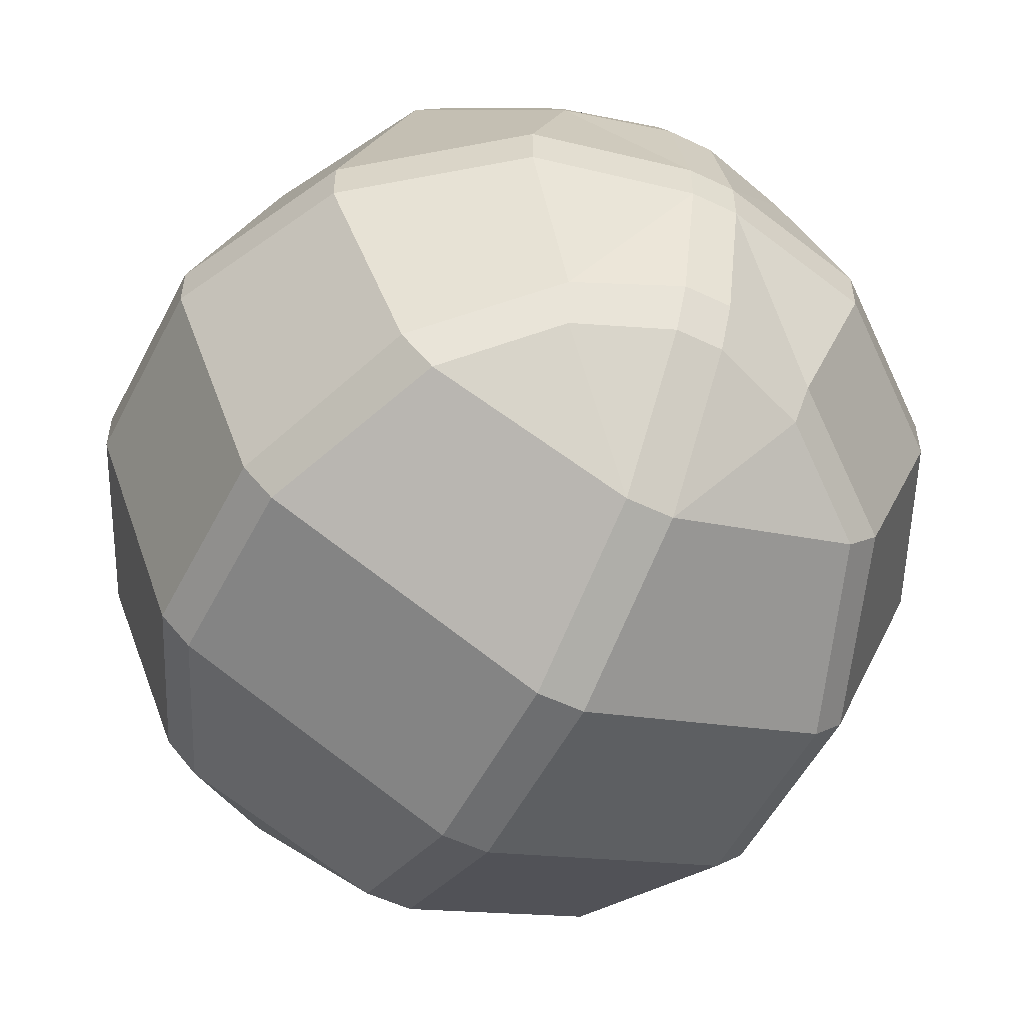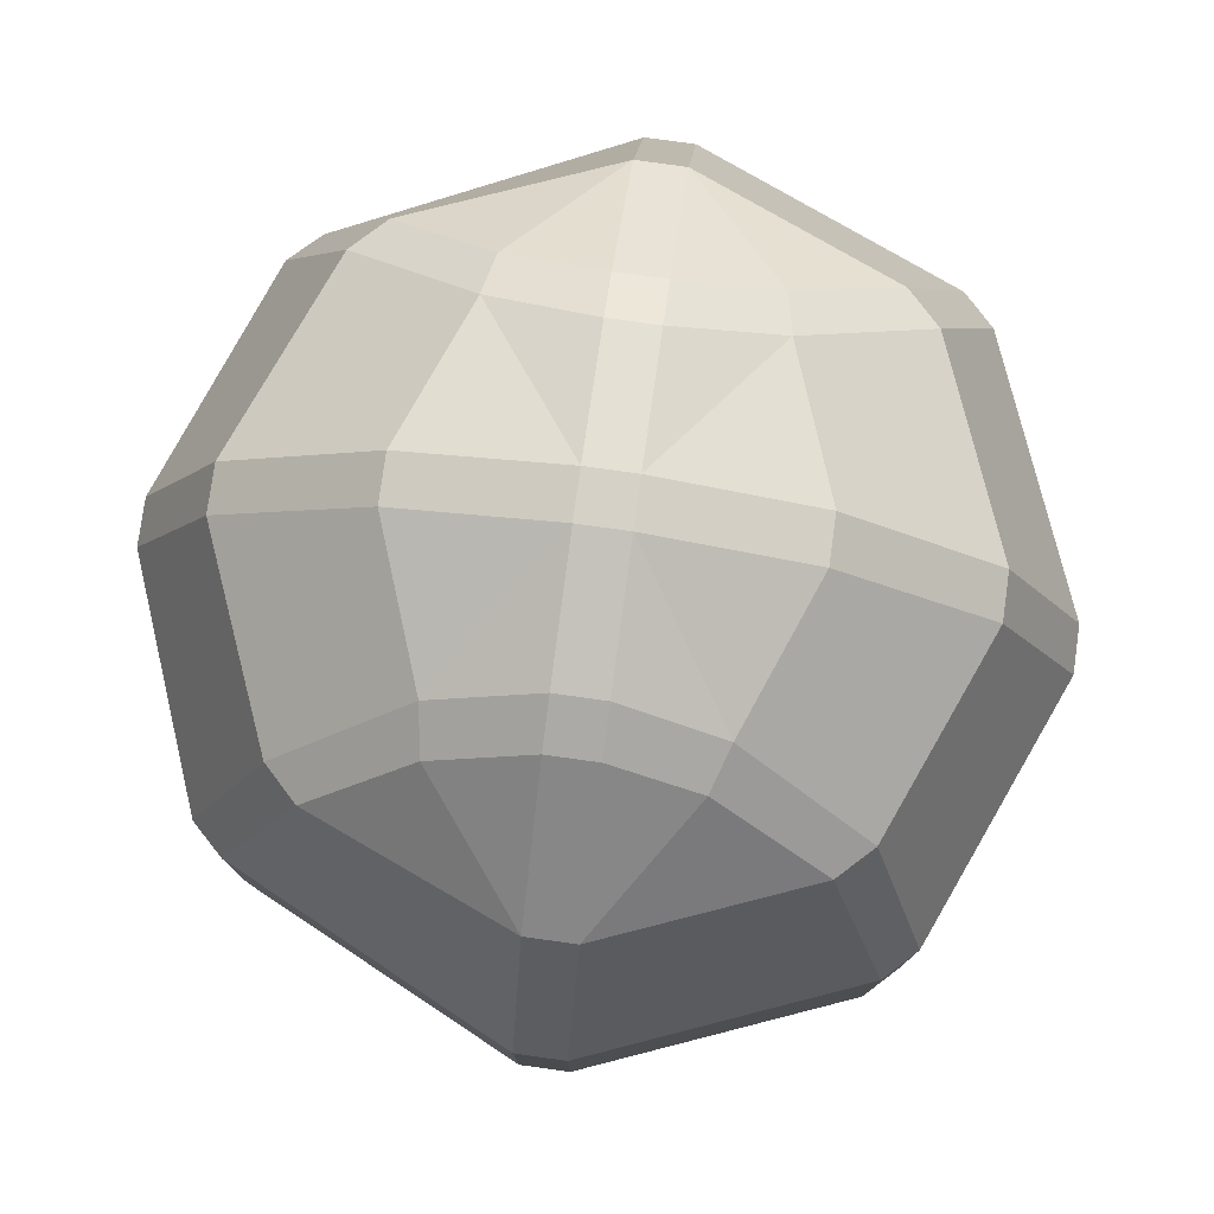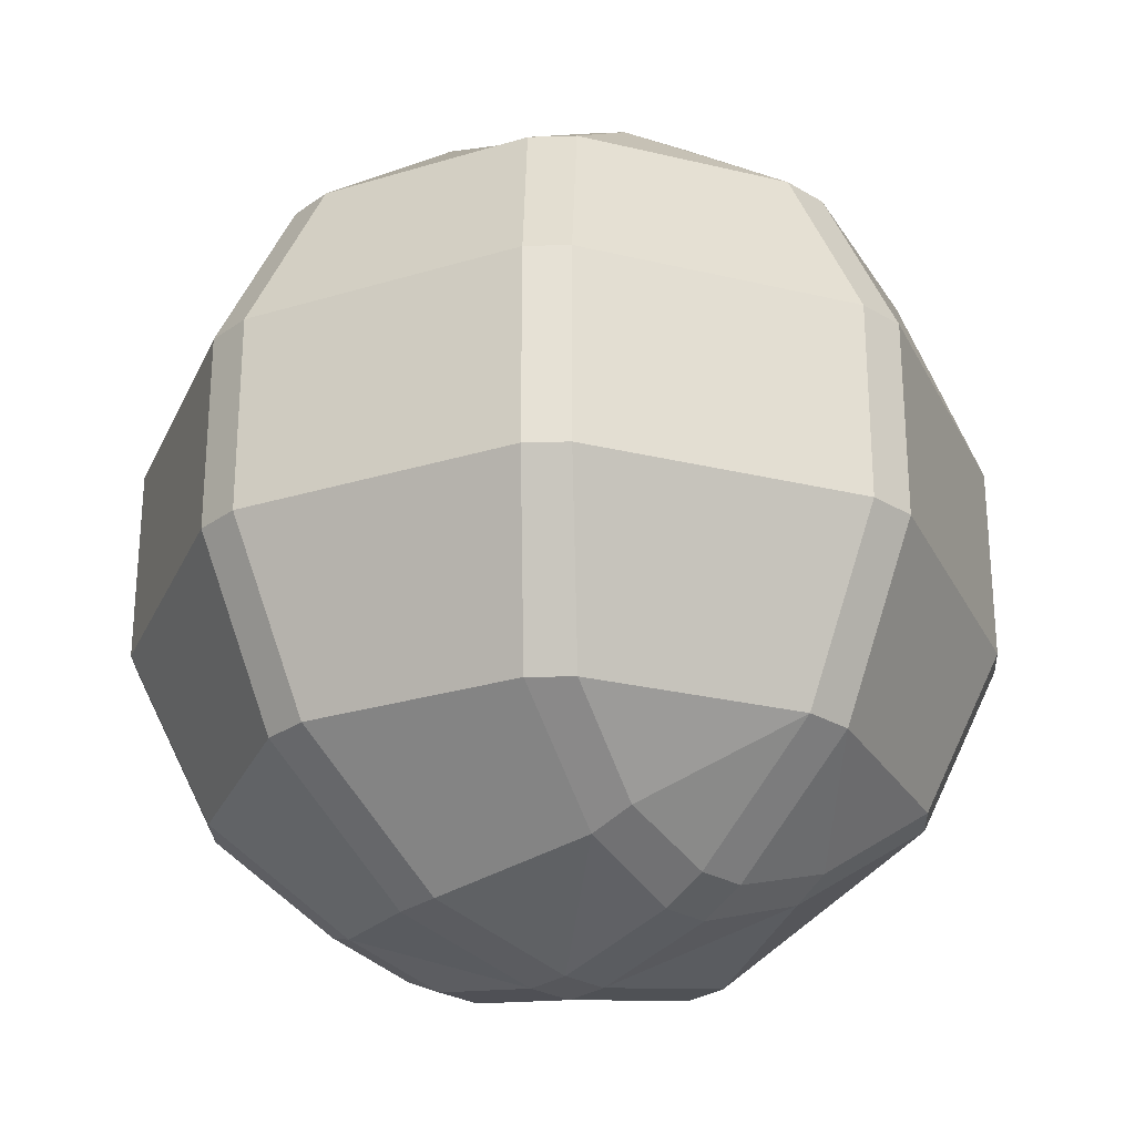
<metadata>
{"format":"obj","ext":"obj","renderer":"f3d","projection":"perspective","resolution":1024,"background":"white","views":[{"elev":-54.2,"azim":-27.0,"up":"+Z"},{"elev":78.7,"azim":7.9,"up":"+Y"},{"elev":-27.2,"azim":137.4,"up":"+Y"}]}
</metadata>
<code>
g SM_Prop_Ball_03
v 0.03644 0.1039 -0.04831
v -0.03629 0.1039 -0.04827
v -0.03606 0.1046 0.04774
v 0.03513 0.1052 0.04749
v 0.00678 0.02782 -0.1187
v -0.00678 0.02782 -0.1187
v -0.1187 0.02782 -0.0066
v -0.1187 0.02782 0.0066
v -0.00678 0.02782 0.1187
v 0.00678 0.02782 0.1187
v 0.1187 0.02782 0.0066
v 0.1187 0.02782 -0.0066
v 0.00678 0.07794 -0.09455
v -0.00678 0.07794 -0.09455
v -0.09455 0.07794 -0.0066
v -0.09455 0.07794 0.0066
v -0.00678 0.07794 0.09455
v 0.00678 0.07794 0.09455
v 0.09455 0.07794 0.0066
v 0.09455 0.07794 -0.0066
v -0.05106 0.1126 -0.0066
v -0.05106 0.1126 0.0066
v 0.05106 0.1126 0.0066
v 0.05106 0.1126 -0.0066
v 0.00678 0.1225 -0.0066
v -0.00678 0.1225 -0.0066
v -0.00678 0.1225 0.0066
v 0.00678 0.1225 0.0066
v 0.08006 0.02782 -0.0887
v 0.0887 0.02782 -0.08006
v -0.08483 0.02782 -0.08134
v -0.09347 0.02782 -0.07306
v -0.09347 0.02782 0.07306
v -0.08483 0.02782 0.08134
v 0.08006 0.02782 0.0887
v 0.0887 0.02782 0.08006
v 0.07179 0.07787 -0.0627
v 0.06267 0.07794 -0.07177
v -0.06267 0.07794 -0.07177
v -0.07179 0.07787 -0.0627
v -0.07179 0.07787 0.0627
v -0.06267 0.07794 0.07177
v 0.06267 0.07794 0.07177
v 0.07179 0.07787 0.0627
v -0.00678 0.1082 0.05654
v 0.00678 0.1143 0.04358
v -0.00678 0.1143 0.04358
v 0.00678 0.1082 0.05654
v 0.00678 0.1082 -0.05654
v 0.00678 0.1143 -0.04358
v -0.00678 0.1143 -0.04358
v -0.00678 0.1082 -0.05654
v -0.03419 0.09886 0.06049
v 0.03115 0.1005 0.05965
v -0.03408 0.09918 -0.06017
v 0.03416 0.09913 -0.06019
v 0.03644 -0.1039 -0.04831
v -0.03629 -0.1039 -0.04827
v -0.03606 -0.1046 0.04774
v 0.03513 -0.1052 0.04749
v 0.00678 -0.02782 -0.1187
v -0.00678 -0.02782 -0.1187
v -0.1187 -0.02782 -0.0066
v -0.1187 -0.02782 0.0066
v -0.00678 -0.02782 0.1187
v 0.00678 -0.02782 0.1187
v 0.1187 -0.02782 0.0066
v 0.1187 -0.02782 -0.0066
v 0.00678 -0.07794 -0.09455
v -0.00678 -0.07794 -0.09455
v -0.09455 -0.07794 -0.0066
v -0.09455 -0.07794 0.0066
v -0.00678 -0.07794 0.09455
v 0.00678 -0.07794 0.09455
v 0.09455 -0.07794 0.0066
v 0.09455 -0.07794 -0.0066
v -0.05106 -0.1126 -0.0066
v -0.05106 -0.1126 0.0066
v 0.05106 -0.1126 0.0066
v 0.05106 -0.1126 -0.0066
v 0.00678 -0.1225 -0.0066
v -0.00678 -0.1225 -0.0066
v -0.00678 -0.1225 0.0066
v 0.00678 -0.1225 0.0066
v 0.08006 -0.02782 -0.0887
v 0.0887 -0.02782 -0.08006
v -0.08483 -0.02782 -0.08134
v -0.09347 -0.02782 -0.07306
v -0.09347 -0.02782 0.07306
v -0.08483 -0.02782 0.08134
v 0.08006 -0.02782 0.0887
v 0.0887 -0.02782 0.08006
v 0.07179 -0.07787 -0.0627
v 0.06267 -0.07794 -0.07177
v -0.06267 -0.07794 -0.07177
v -0.07179 -0.07787 -0.0627
v -0.07179 -0.07787 0.0627
v -0.06267 -0.07794 0.07177
v 0.06267 -0.07794 0.07177
v 0.07179 -0.07787 0.0627
v -0.00678 -0.1082 0.05654
v 0.00678 -0.1143 0.04358
v -0.00678 -0.1143 0.04358
v 0.00678 -0.1082 0.05654
v 0.00678 -0.1082 -0.05654
v 0.00678 -0.1143 -0.04358
v -0.00678 -0.1143 -0.04358
v -0.00678 -0.1082 -0.05654
v -0.03419 -0.09886 0.06049
v 0.03115 -0.1005 0.05965
v -0.03408 -0.09918 -0.06017
v 0.03416 -0.09913 -0.06019
v 0.00678 0.02782 -0.1187
v -0.00678 0.02782 -0.1187
v -0.1187 0.02782 -0.0066
v -0.1187 0.02782 0.0066
v -0.00678 0.02782 0.1187
v 0.00678 0.02782 0.1187
v 0.1187 0.02782 0.0066
v 0.1187 0.02782 -0.0066
v -0.09455 0.07794 -0.0066
v -0.09455 0.07794 0.0066
v -0.00678 0.07794 0.09455
v 0.00678 0.07794 0.09455
v 0.09455 0.07794 0.0066
v 0.09455 0.07794 -0.0066
v -0.05106 0.1126 -0.0066
v -0.05106 0.1126 0.0066
v 0.05106 0.1126 0.0066
v 0.05106 0.1126 -0.0066
v 0.00678 0.1225 -0.0066
v 0.00678 0.1143 -0.04358
v -0.00678 0.1225 -0.0066
v -0.05106 0.1126 -0.0066
v -0.05106 0.1126 0.0066
v -0.00678 0.1225 0.0066
v -0.03606 0.1046 0.04774
v -0.00678 0.1225 0.0066
v 0.00678 0.1225 0.0066
v 0.05106 0.1126 0.0066
v 0.05106 0.1126 -0.0066
v 0.00678 0.1225 -0.0066
v 0.03644 0.1039 -0.04831
v 0.00678 0.1225 -0.0066
v 0.00678 0.1225 0.0066
v -0.00678 0.1225 0.0066
v -0.00678 0.1225 -0.0066
v -0.00678 0.1143 0.04358
v -0.00678 0.1225 0.0066
v 0.00678 0.1225 0.0066
v 0.00678 0.1143 0.04358
v 0.00678 0.1225 0.0066
v 0.03513 0.1052 0.04749
v -0.00678 0.1143 -0.04358
v -0.00678 0.1225 -0.0066
v -0.03629 0.1039 -0.04827
v 0.0887 0.02782 -0.08006
v 0.08006 0.02782 -0.0887
v -0.08483 0.02782 -0.08134
v -0.09347 0.02782 -0.07306
v -0.09347 0.02782 0.07306
v -0.08483 0.02782 0.08134
v 0.08006 0.02782 0.0887
v 0.0887 0.02782 0.08006
v 0.07179 0.07787 -0.0627
v 0.03644 0.1039 -0.04831
v 0.06267 0.07794 -0.07177
v -0.06267 0.07794 -0.07177
v -0.03629 0.1039 -0.04827
v -0.07179 0.07787 -0.0627
v -0.03606 0.1046 0.04774
v -0.00678 0.1143 0.04358
v -0.00678 0.1082 0.05654
v 0.06267 0.07794 0.07177
v 0.03513 0.1052 0.04749
v 0.07179 0.07787 0.0627
v 0.00678 0.02782 -0.1187
v 0.00678 -0.02782 -0.1187
v 0.08006 -0.02782 -0.0887
v 0.08006 0.02782 -0.0887
v -0.08483 0.02782 -0.08134
v -0.08483 -0.02782 -0.08134
v -0.00678 -0.02782 -0.1187
v -0.00678 0.02782 -0.1187
v -0.1187 0.02782 -0.0066
v -0.1187 -0.02782 -0.0066
v -0.09347 -0.02782 -0.07306
v -0.09347 0.02782 -0.07306
v -0.09347 0.02782 0.07306
v -0.09347 -0.02782 0.07306
v -0.1187 -0.02782 0.0066
v -0.1187 0.02782 0.0066
v -0.00678 0.02782 0.1187
v -0.00678 -0.02782 0.1187
v -0.08483 -0.02782 0.08134
v -0.08483 0.02782 0.08134
v 0.08006 0.02782 0.0887
v 0.08006 -0.02782 0.0887
v 0.00678 -0.02782 0.1187
v 0.00678 0.02782 0.1187
v 0.1187 0.02782 0.0066
v 0.1187 -0.02782 0.0066
v 0.0887 -0.02782 0.08006
v 0.0887 0.02782 0.08006
v 0.0887 0.02782 -0.08006
v 0.0887 -0.02782 -0.08006
v 0.1187 -0.02782 -0.0066
v 0.1187 0.02782 -0.0066
v 0.08006 0.02782 -0.0887
v 0.06267 0.07794 -0.07177
v 0.00678 0.07794 -0.09455
v 0.00678 0.02782 -0.1187
v -0.00678 0.02782 -0.1187
v -0.00678 0.07794 -0.09455
v -0.06267 0.07794 -0.07177
v -0.08483 0.02782 -0.08134
v -0.09347 0.02782 -0.07306
v -0.07179 0.07787 -0.0627
v -0.09455 0.07794 -0.0066
v -0.1187 0.02782 -0.0066
v -0.1187 0.02782 0.0066
v -0.09455 0.07794 0.0066
v -0.07179 0.07787 0.0627
v -0.09347 0.02782 0.07306
v -0.08483 0.02782 0.08134
v -0.06267 0.07794 0.07177
v -0.00678 0.07794 0.09455
v -0.00678 0.02782 0.1187
v 0.00678 0.02782 0.1187
v 0.00678 0.07794 0.09455
v 0.06267 0.07794 0.07177
v 0.08006 0.02782 0.0887
v 0.0887 0.02782 0.08006
v 0.07179 0.07787 0.0627
v 0.09455 0.07794 0.0066
v 0.1187 0.02782 0.0066
v 0.1187 0.02782 -0.0066
v 0.09455 0.07794 -0.0066
v 0.07179 0.07787 -0.0627
v 0.0887 0.02782 -0.08006
v -0.07179 0.07787 -0.0627
v -0.03629 0.1039 -0.04827
v -0.05106 0.1126 -0.0066
v -0.09455 0.07794 -0.0066
v -0.09455 0.07794 0.0066
v -0.05106 0.1126 0.0066
v -0.03606 0.1046 0.04774
v -0.07179 0.07787 0.0627
v 0.07179 0.07787 0.0627
v 0.03513 0.1052 0.04749
v 0.05106 0.1126 0.0066
v 0.09455 0.07794 0.0066
v 0.09455 0.07794 -0.0066
v 0.05106 0.1126 -0.0066
v 0.03644 0.1039 -0.04831
v 0.07179 0.07787 -0.0627
v -0.03419 0.09886 0.06049
v -0.00678 0.1082 0.05654
v -0.00678 0.07794 0.09455
v 0.00678 0.07794 0.09455
v 0.03115 0.1005 0.05965
v 0.06267 0.07794 0.07177
v 0.06267 0.07794 -0.07177
v 0.03416 0.09913 -0.06019
v 0.00678 0.07794 -0.09455
v -0.00678 0.07794 -0.09455
v -0.03408 0.09918 -0.06017
v -0.06267 0.07794 -0.07177
v -0.00678 0.1082 0.05654
v -0.00678 0.1143 0.04358
v 0.00678 0.1143 0.04358
v 0.00678 0.1082 0.05654
v -0.07179 0.07787 0.0627
v -0.03606 0.1046 0.04774
v -0.03419 0.09886 0.06049
v -0.06267 0.07794 0.07177
v -0.06267 0.07794 0.07177
v -0.03419 0.09886 0.06049
v -0.00678 0.07794 0.09455
v 0.03115 0.1005 0.05965
v 0.00678 0.1082 0.05654
v 0.00678 0.1143 0.04358
v 0.03513 0.1052 0.04749
v 0.00678 0.07794 0.09455
v 0.00678 0.1082 0.05654
v 0.03115 0.1005 0.05965
v -0.03408 0.09918 -0.06017
v -0.00678 0.1082 -0.05654
v -0.00678 0.1143 -0.04358
v -0.03629 0.1039 -0.04827
v -0.00678 0.07794 -0.09455
v -0.00678 0.1082 -0.05654
v -0.03408 0.09918 -0.06017
v 0.03416 0.09913 -0.06019
v 0.00678 0.1082 -0.05654
v 0.00678 0.07794 -0.09455
v 0.03644 0.1039 -0.04831
v 0.00678 0.1143 -0.04358
v 0.00678 0.1082 -0.05654
v 0.03416 0.09913 -0.06019
v 0.00678 0.07794 -0.09455
v 0.00678 0.1082 -0.05654
v -0.00678 0.1082 -0.05654
v -0.00678 0.07794 -0.09455
v 0.00678 0.1143 -0.04358
v 0.00678 0.1225 -0.0066
v -0.00678 0.1225 -0.0066
v -0.00678 0.1143 -0.04358
v 0.00678 -0.02782 -0.1187
v -0.00678 -0.02782 -0.1187
v -0.1187 -0.02782 -0.0066
v -0.1187 -0.02782 0.0066
v -0.00678 -0.02782 0.1187
v 0.00678 -0.02782 0.1187
v 0.1187 -0.02782 0.0066
v 0.1187 -0.02782 -0.0066
v -0.09455 -0.07794 -0.0066
v -0.09455 -0.07794 0.0066
v -0.00678 -0.07794 0.09455
v 0.00678 -0.07794 0.09455
v 0.09455 -0.07794 0.0066
v 0.09455 -0.07794 -0.0066
v -0.05106 -0.1126 -0.0066
v -0.05106 -0.1126 0.0066
v 0.05106 -0.1126 0.0066
v 0.05106 -0.1126 -0.0066
v 0.00678 -0.1143 -0.04358
v 0.00678 -0.1225 -0.0066
v -0.05106 -0.1126 -0.0066
v -0.00678 -0.1225 -0.0066
v -0.05106 -0.1126 0.0066
v -0.00678 -0.1225 0.0066
v -0.03606 -0.1046 0.04774
v -0.00678 -0.1225 0.0066
v 0.05106 -0.1126 0.0066
v 0.00678 -0.1225 0.0066
v 0.05106 -0.1126 -0.0066
v 0.03644 -0.1039 -0.04831
v 0.00678 -0.1225 -0.0066
v 0.00678 -0.1225 -0.0066
v -0.00678 -0.1225 -0.0066
v -0.00678 -0.1225 0.0066
v 0.00678 -0.1225 0.0066
v -0.00678 -0.1143 0.04358
v 0.00678 -0.1225 0.0066
v -0.00678 -0.1225 0.0066
v 0.00678 -0.1143 0.04358
v 0.03513 -0.1052 0.04749
v 0.00678 -0.1225 0.0066
v -0.00678 -0.1143 -0.04358
v -0.03629 -0.1039 -0.04827
v -0.00678 -0.1225 -0.0066
v 0.0887 -0.02782 -0.08006
v 0.08006 -0.02782 -0.0887
v -0.08483 -0.02782 -0.08134
v -0.09347 -0.02782 -0.07306
v -0.09347 -0.02782 0.07306
v -0.08483 -0.02782 0.08134
v 0.08006 -0.02782 0.0887
v 0.0887 -0.02782 0.08006
v 0.07179 -0.07787 -0.0627
v 0.06267 -0.07794 -0.07177
v 0.03644 -0.1039 -0.04831
v -0.06267 -0.07794 -0.07177
v -0.07179 -0.07787 -0.0627
v -0.03629 -0.1039 -0.04827
v -0.03606 -0.1046 0.04774
v -0.00678 -0.1082 0.05654
v -0.00678 -0.1143 0.04358
v 0.06267 -0.07794 0.07177
v 0.07179 -0.07787 0.0627
v 0.03513 -0.1052 0.04749
v 0.08006 -0.02782 -0.0887
v 0.00678 -0.02782 -0.1187
v 0.00678 -0.07794 -0.09455
v 0.06267 -0.07794 -0.07177
v -0.00678 -0.02782 -0.1187
v -0.08483 -0.02782 -0.08134
v -0.06267 -0.07794 -0.07177
v -0.00678 -0.07794 -0.09455
v -0.09347 -0.02782 -0.07306
v -0.1187 -0.02782 -0.0066
v -0.09455 -0.07794 -0.0066
v -0.07179 -0.07787 -0.0627
v -0.1187 -0.02782 0.0066
v -0.09347 -0.02782 0.07306
v -0.07179 -0.07787 0.0627
v -0.09455 -0.07794 0.0066
v -0.08483 -0.02782 0.08134
v -0.00678 -0.02782 0.1187
v -0.00678 -0.07794 0.09455
v -0.06267 -0.07794 0.07177
v 0.00678 -0.02782 0.1187
v 0.08006 -0.02782 0.0887
v 0.06267 -0.07794 0.07177
v 0.00678 -0.07794 0.09455
v 0.0887 -0.02782 0.08006
v 0.1187 -0.02782 0.0066
v 0.09455 -0.07794 0.0066
v 0.07179 -0.07787 0.0627
v 0.1187 -0.02782 -0.0066
v 0.0887 -0.02782 -0.08006
v 0.07179 -0.07787 -0.0627
v 0.09455 -0.07794 -0.0066
v -0.07179 -0.07787 -0.0627
v -0.09455 -0.07794 -0.0066
v -0.05106 -0.1126 -0.0066
v -0.03629 -0.1039 -0.04827
v -0.09455 -0.07794 0.0066
v -0.07179 -0.07787 0.0627
v -0.03606 -0.1046 0.04774
v -0.05106 -0.1126 0.0066
v 0.07179 -0.07787 0.0627
v 0.09455 -0.07794 0.0066
v 0.05106 -0.1126 0.0066
v 0.03513 -0.1052 0.04749
v 0.09455 -0.07794 -0.0066
v 0.07179 -0.07787 -0.0627
v 0.03644 -0.1039 -0.04831
v 0.05106 -0.1126 -0.0066
v -0.03419 -0.09886 0.06049
v -0.00678 -0.07794 0.09455
v -0.00678 -0.1082 0.05654
v 0.00678 -0.07794 0.09455
v 0.06267 -0.07794 0.07177
v 0.03115 -0.1005 0.05965
v 0.06267 -0.07794 -0.07177
v 0.00678 -0.07794 -0.09455
v 0.03416 -0.09913 -0.06019
v -0.00678 -0.07794 -0.09455
v -0.06267 -0.07794 -0.07177
v -0.03408 -0.09918 -0.06017
v -0.00678 -0.1082 0.05654
v 0.00678 -0.1082 0.05654
v 0.00678 -0.1143 0.04358
v -0.00678 -0.1143 0.04358
v -0.07179 -0.07787 0.0627
v -0.06267 -0.07794 0.07177
v -0.03419 -0.09886 0.06049
v -0.03606 -0.1046 0.04774
v -0.06267 -0.07794 0.07177
v -0.00678 -0.07794 0.09455
v -0.03419 -0.09886 0.06049
v 0.03115 -0.1005 0.05965
v 0.03513 -0.1052 0.04749
v 0.00678 -0.1143 0.04358
v 0.00678 -0.1082 0.05654
v 0.00678 -0.07794 0.09455
v 0.03115 -0.1005 0.05965
v 0.00678 -0.1082 0.05654
v -0.03408 -0.09918 -0.06017
v -0.03629 -0.1039 -0.04827
v -0.00678 -0.1143 -0.04358
v -0.00678 -0.1082 -0.05654
v -0.00678 -0.07794 -0.09455
v -0.03408 -0.09918 -0.06017
v -0.00678 -0.1082 -0.05654
v 0.03416 -0.09913 -0.06019
v 0.00678 -0.07794 -0.09455
v 0.00678 -0.1082 -0.05654
v 0.03644 -0.1039 -0.04831
v 0.03416 -0.09913 -0.06019
v 0.00678 -0.1082 -0.05654
v 0.00678 -0.1143 -0.04358
v 0.00678 -0.07794 -0.09455
v -0.00678 -0.07794 -0.09455
v -0.00678 -0.1082 -0.05654
v 0.00678 -0.1082 -0.05654
v 0.00678 -0.1143 -0.04358
v -0.00678 -0.1143 -0.04358
v -0.00678 -0.1225 -0.0066
v 0.00678 -0.1225 -0.0066
g SM_Prop_Ball_03_0
f 132 131 1
f 134 133 2
f 3 136 135
f 47 138 137
f 140 139 4
f 143 142 141
f 153 152 151
f 156 155 154
f 259 258 257
f 262 261 260
f 265 264 263
f 268 267 266
f 279 278 277
f 286 285 284
f 293 292 291
f 296 295 294
f 328 327 57
f 330 329 58
f 332 59 331
f 334 103 333
f 336 335 60
f 339 338 337
f 349 348 347
f 352 351 350
f 423 422 421
f 426 425 424
f 429 428 427
f 432 431 430
f 443 442 441
f 450 449 448
f 457 456 455
f 460 459 458
f 61 62 6
f 5 61 6
f 63 64 8
f 7 63 8
f 65 66 10
f 9 65 10
f 67 68 12
f 11 67 12
f 14 13 113
f 114 14 113
f 16 15 115
f 116 16 115
f 18 17 117
f 118 18 117
f 20 19 119
f 120 20 119
f 52 51 50
f 49 52 50
f 22 21 121
f 122 22 121
f 48 45 123
f 124 48 123
f 24 23 125
f 126 24 125
f 27 26 127
f 128 27 127
f 25 28 129
f 130 25 129
f 146 145 144
f 147 146 144
f 150 149 148
f 46 150 148
f 86 85 29
f 30 86 29
f 87 88 32
f 31 87 32
f 89 90 34
f 33 89 34
f 91 92 36
f 35 91 36
f 38 37 157
f 158 38 157
f 40 39 159
f 160 40 159
f 42 41 161
f 162 42 161
f 44 43 163
f 164 44 163
f 56 166 165
f 167 56 165
f 169 55 168
f 170 169 168
f 173 172 171
f 53 173 171
f 175 54 174
f 176 175 174
f 179 178 177
f 180 179 177
f 183 182 181
f 184 183 181
f 187 186 185
f 188 187 185
f 191 190 189
f 192 191 189
f 195 194 193
f 196 195 193
f 199 198 197
f 200 199 197
f 203 202 201
f 204 203 201
f 207 206 205
f 208 207 205
f 211 210 209
f 212 211 209
f 215 214 213
f 216 215 213
f 219 218 217
f 220 219 217
f 223 222 221
f 224 223 221
f 227 226 225
f 228 227 225
f 231 230 229
f 232 231 229
f 235 234 233
f 236 235 233
f 239 238 237
f 240 239 237
f 243 242 241
f 244 243 241
f 247 246 245
f 248 247 245
f 251 250 249
f 252 251 249
f 255 254 253
f 256 255 253
f 271 270 269
f 272 271 269
f 275 274 273
f 276 275 273
f 282 281 280
f 283 282 280
f 289 288 287
f 290 289 287
f 299 298 297
f 300 299 297
f 303 302 301
f 304 303 301
f 307 306 305
f 308 307 305
f 70 310 309
f 69 70 309
f 72 312 311
f 71 72 311
f 74 314 313
f 73 74 313
f 76 316 315
f 75 76 315
f 108 105 106
f 107 108 106
f 78 318 317
f 77 78 317
f 104 320 319
f 101 104 319
f 80 322 321
f 79 80 321
f 83 324 323
f 82 83 323
f 81 326 325
f 84 81 325
f 342 341 340
f 343 342 340
f 345 102 344
f 346 345 344
f 94 354 353
f 93 94 353
f 96 356 355
f 95 96 355
f 98 358 357
f 97 98 357
f 100 360 359
f 99 100 359
f 112 362 361
f 363 112 361
f 366 365 364
f 111 366 364
f 368 109 367
f 369 368 367
f 372 371 370
f 110 372 370
f 375 374 373
f 376 375 373
f 379 378 377
f 380 379 377
f 383 382 381
f 384 383 381
f 387 386 385
f 388 387 385
f 391 390 389
f 392 391 389
f 395 394 393
f 396 395 393
f 399 398 397
f 400 399 397
f 403 402 401
f 404 403 401
f 407 406 405
f 408 407 405
f 411 410 409
f 412 411 409
f 415 414 413
f 416 415 413
f 419 418 417
f 420 419 417
f 435 434 433
f 436 435 433
f 439 438 437
f 440 439 437
f 446 445 444
f 447 446 444
f 453 452 451
f 454 453 451
f 463 462 461
f 464 463 461
f 467 466 465
f 468 467 465
f 471 470 469
f 472 471 469

</code>
